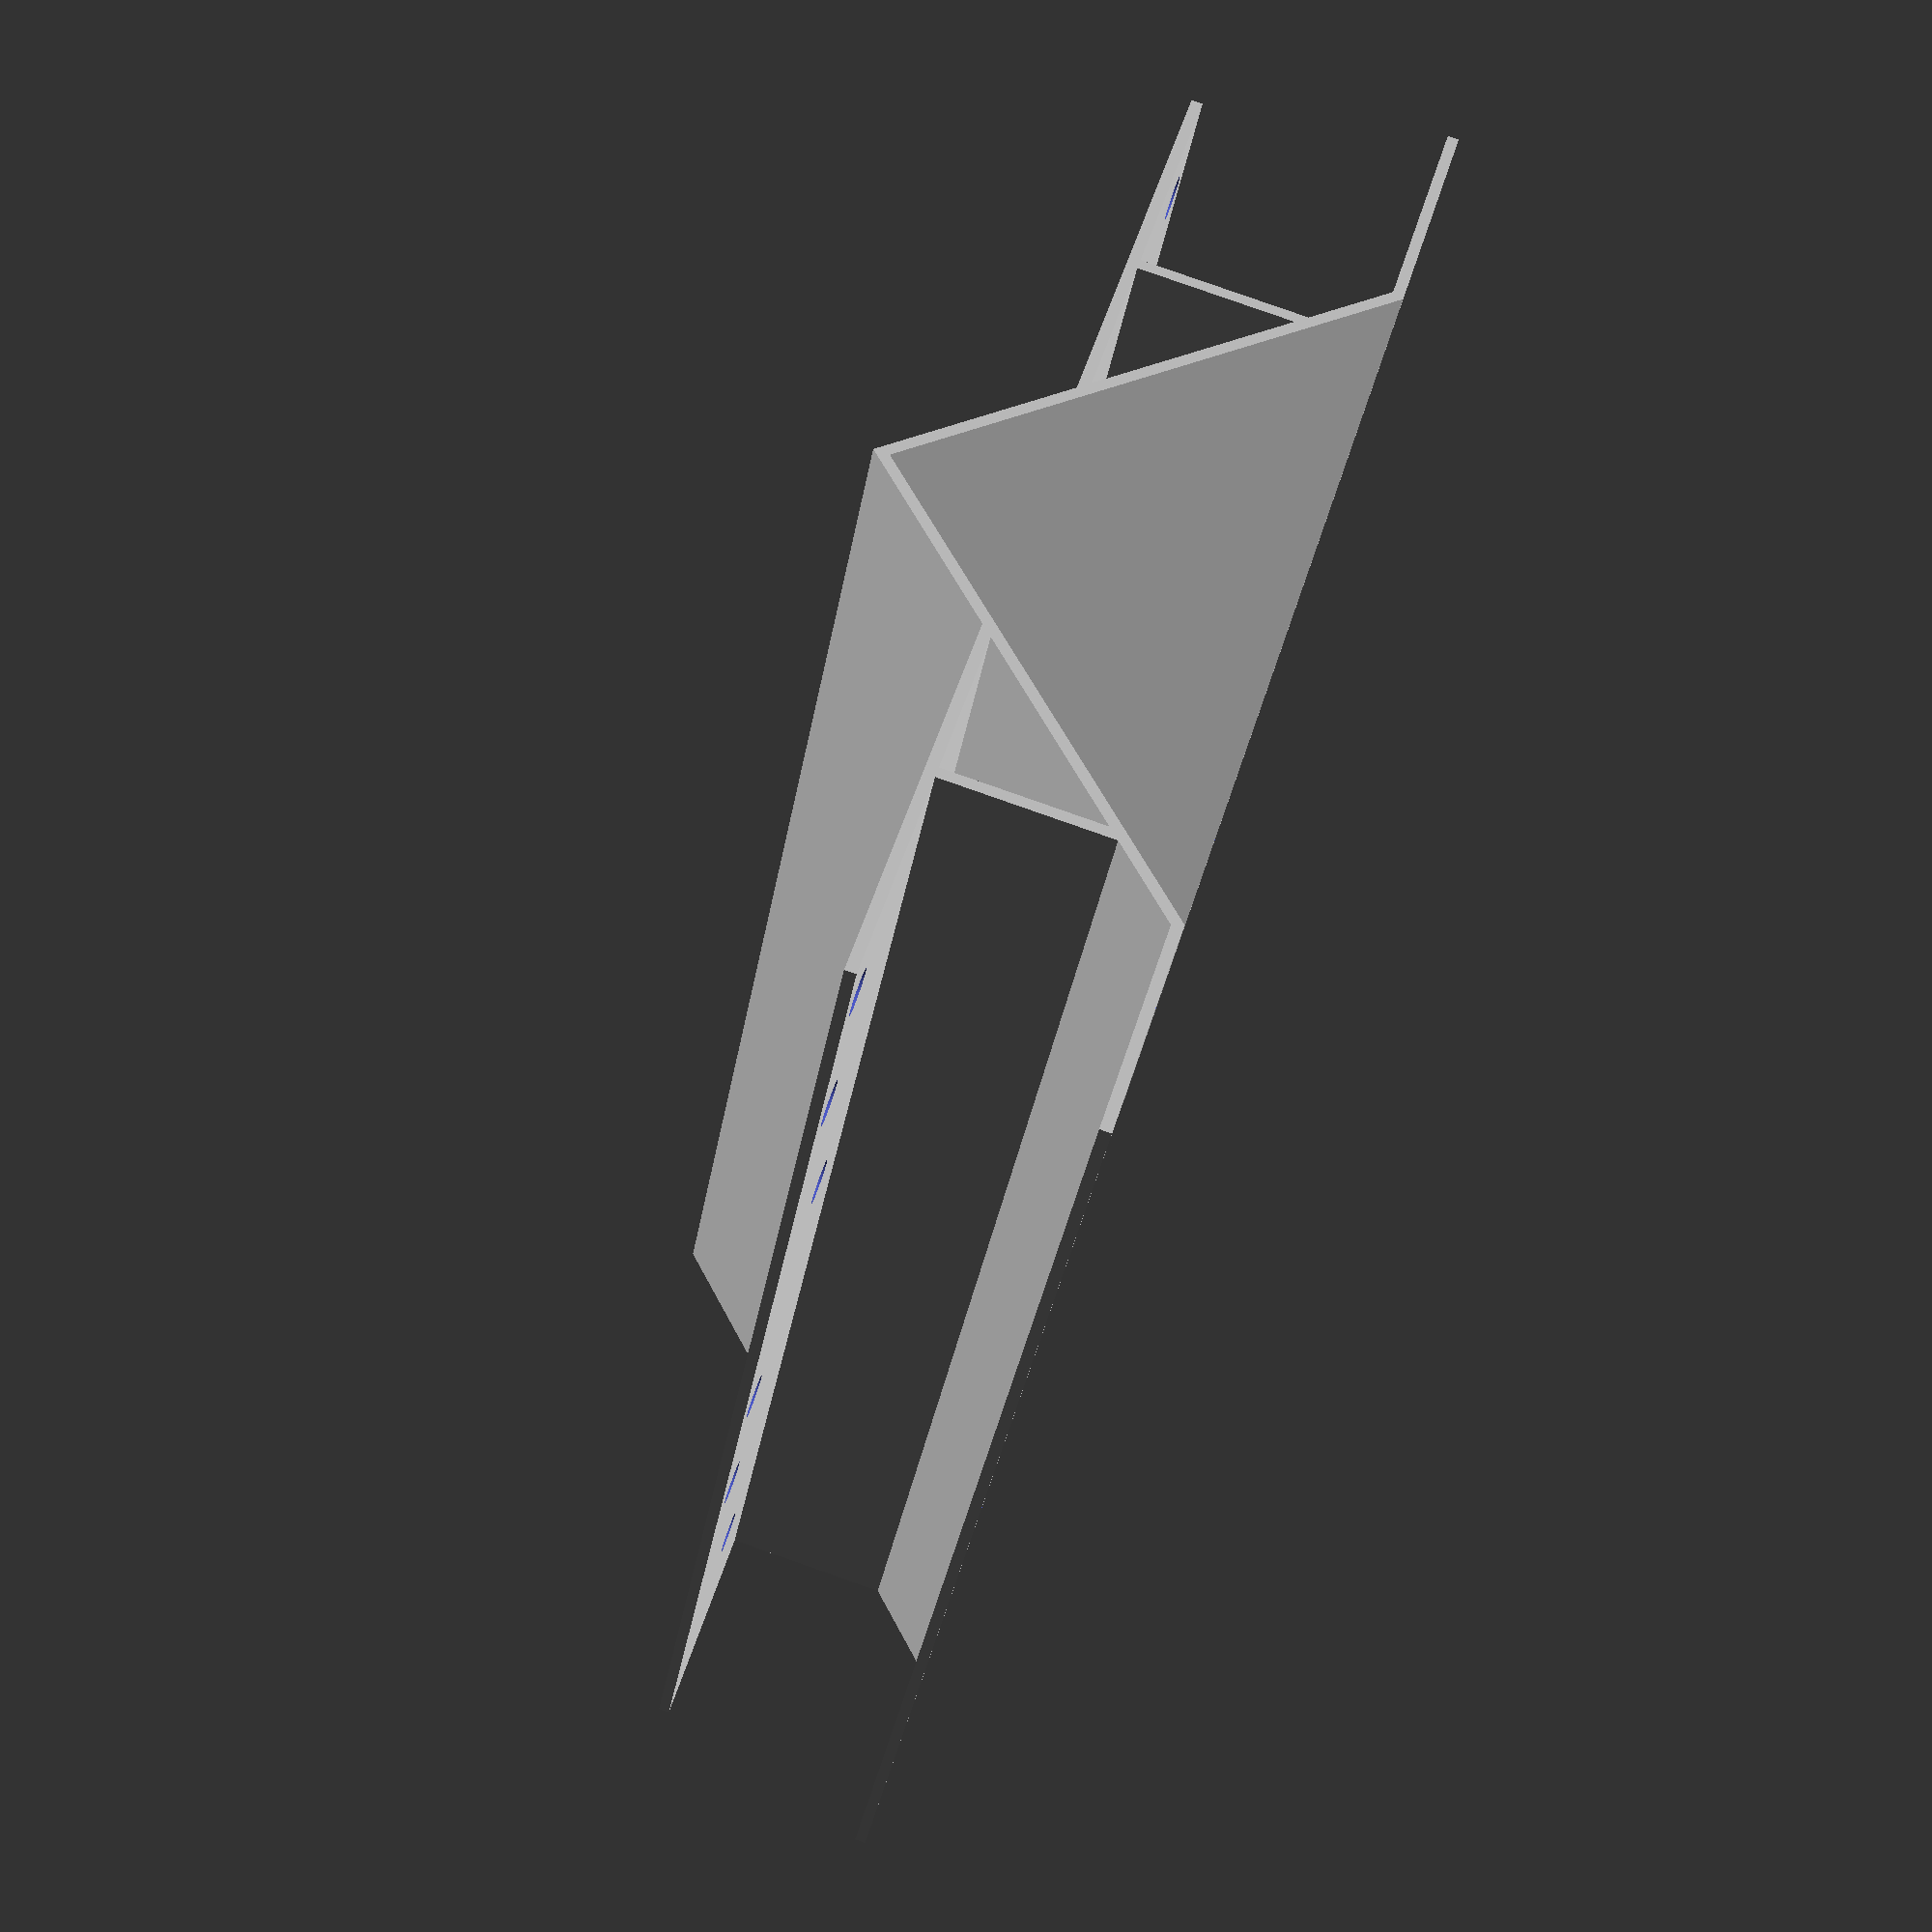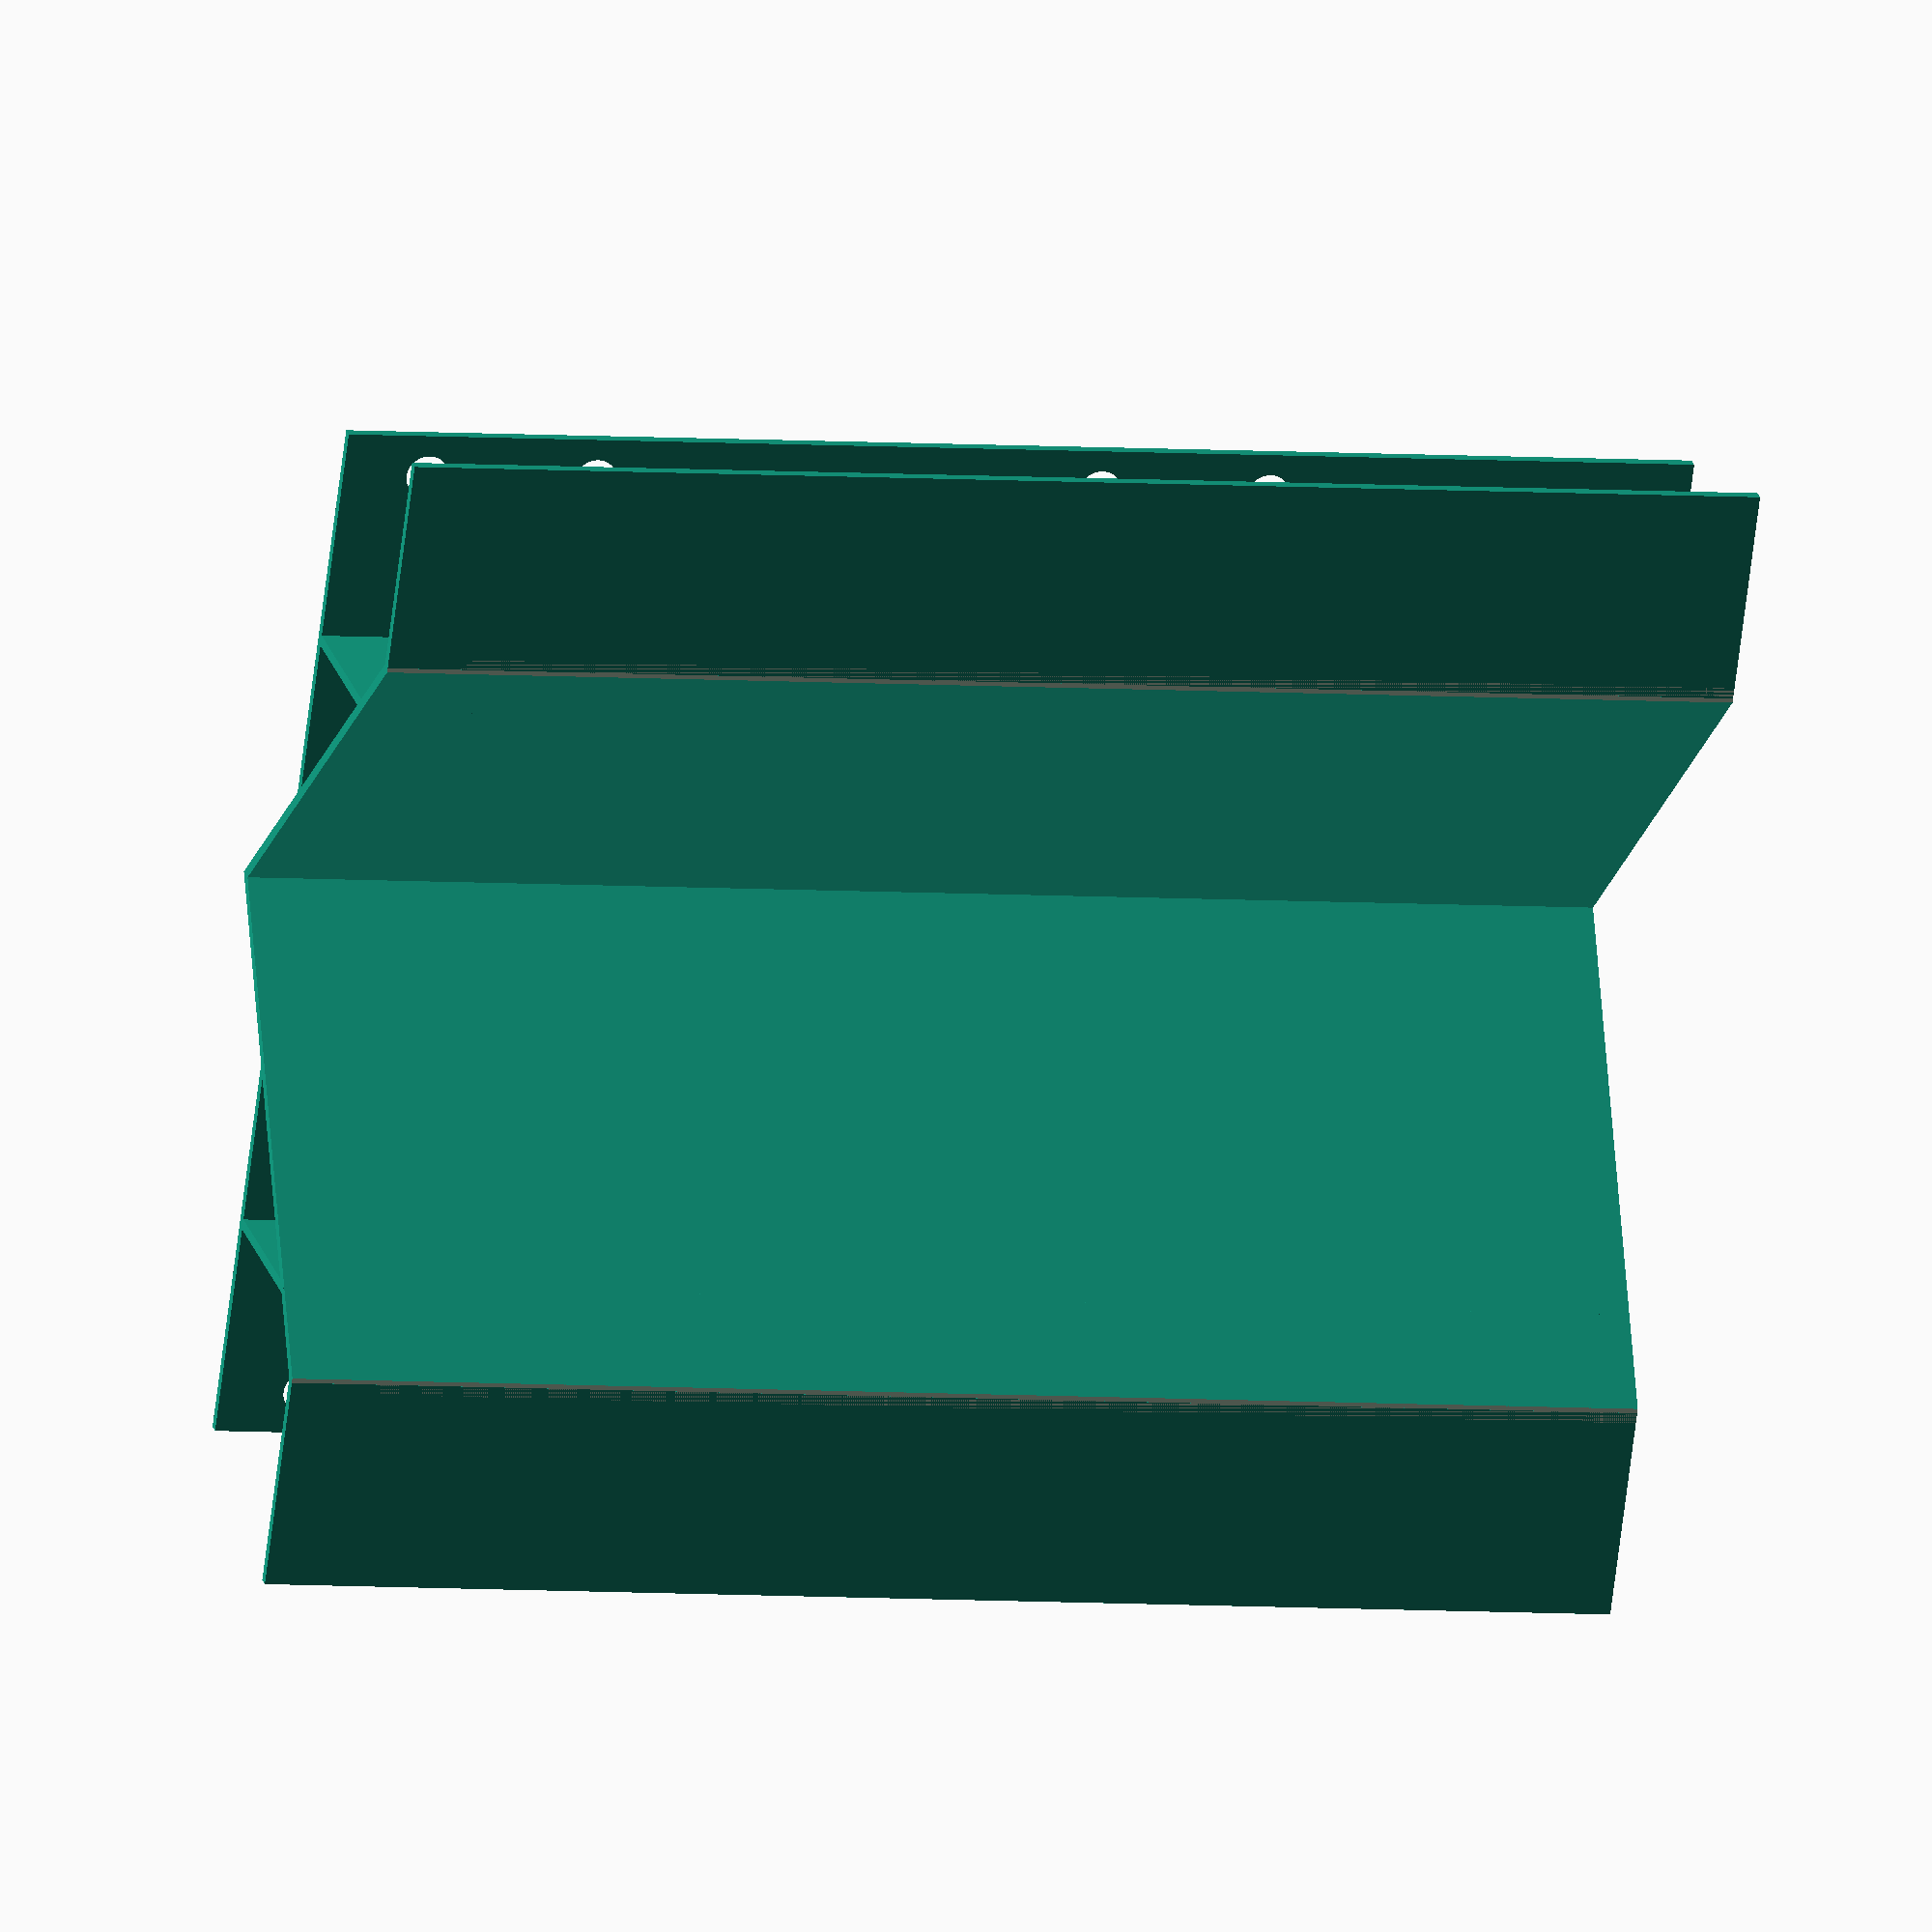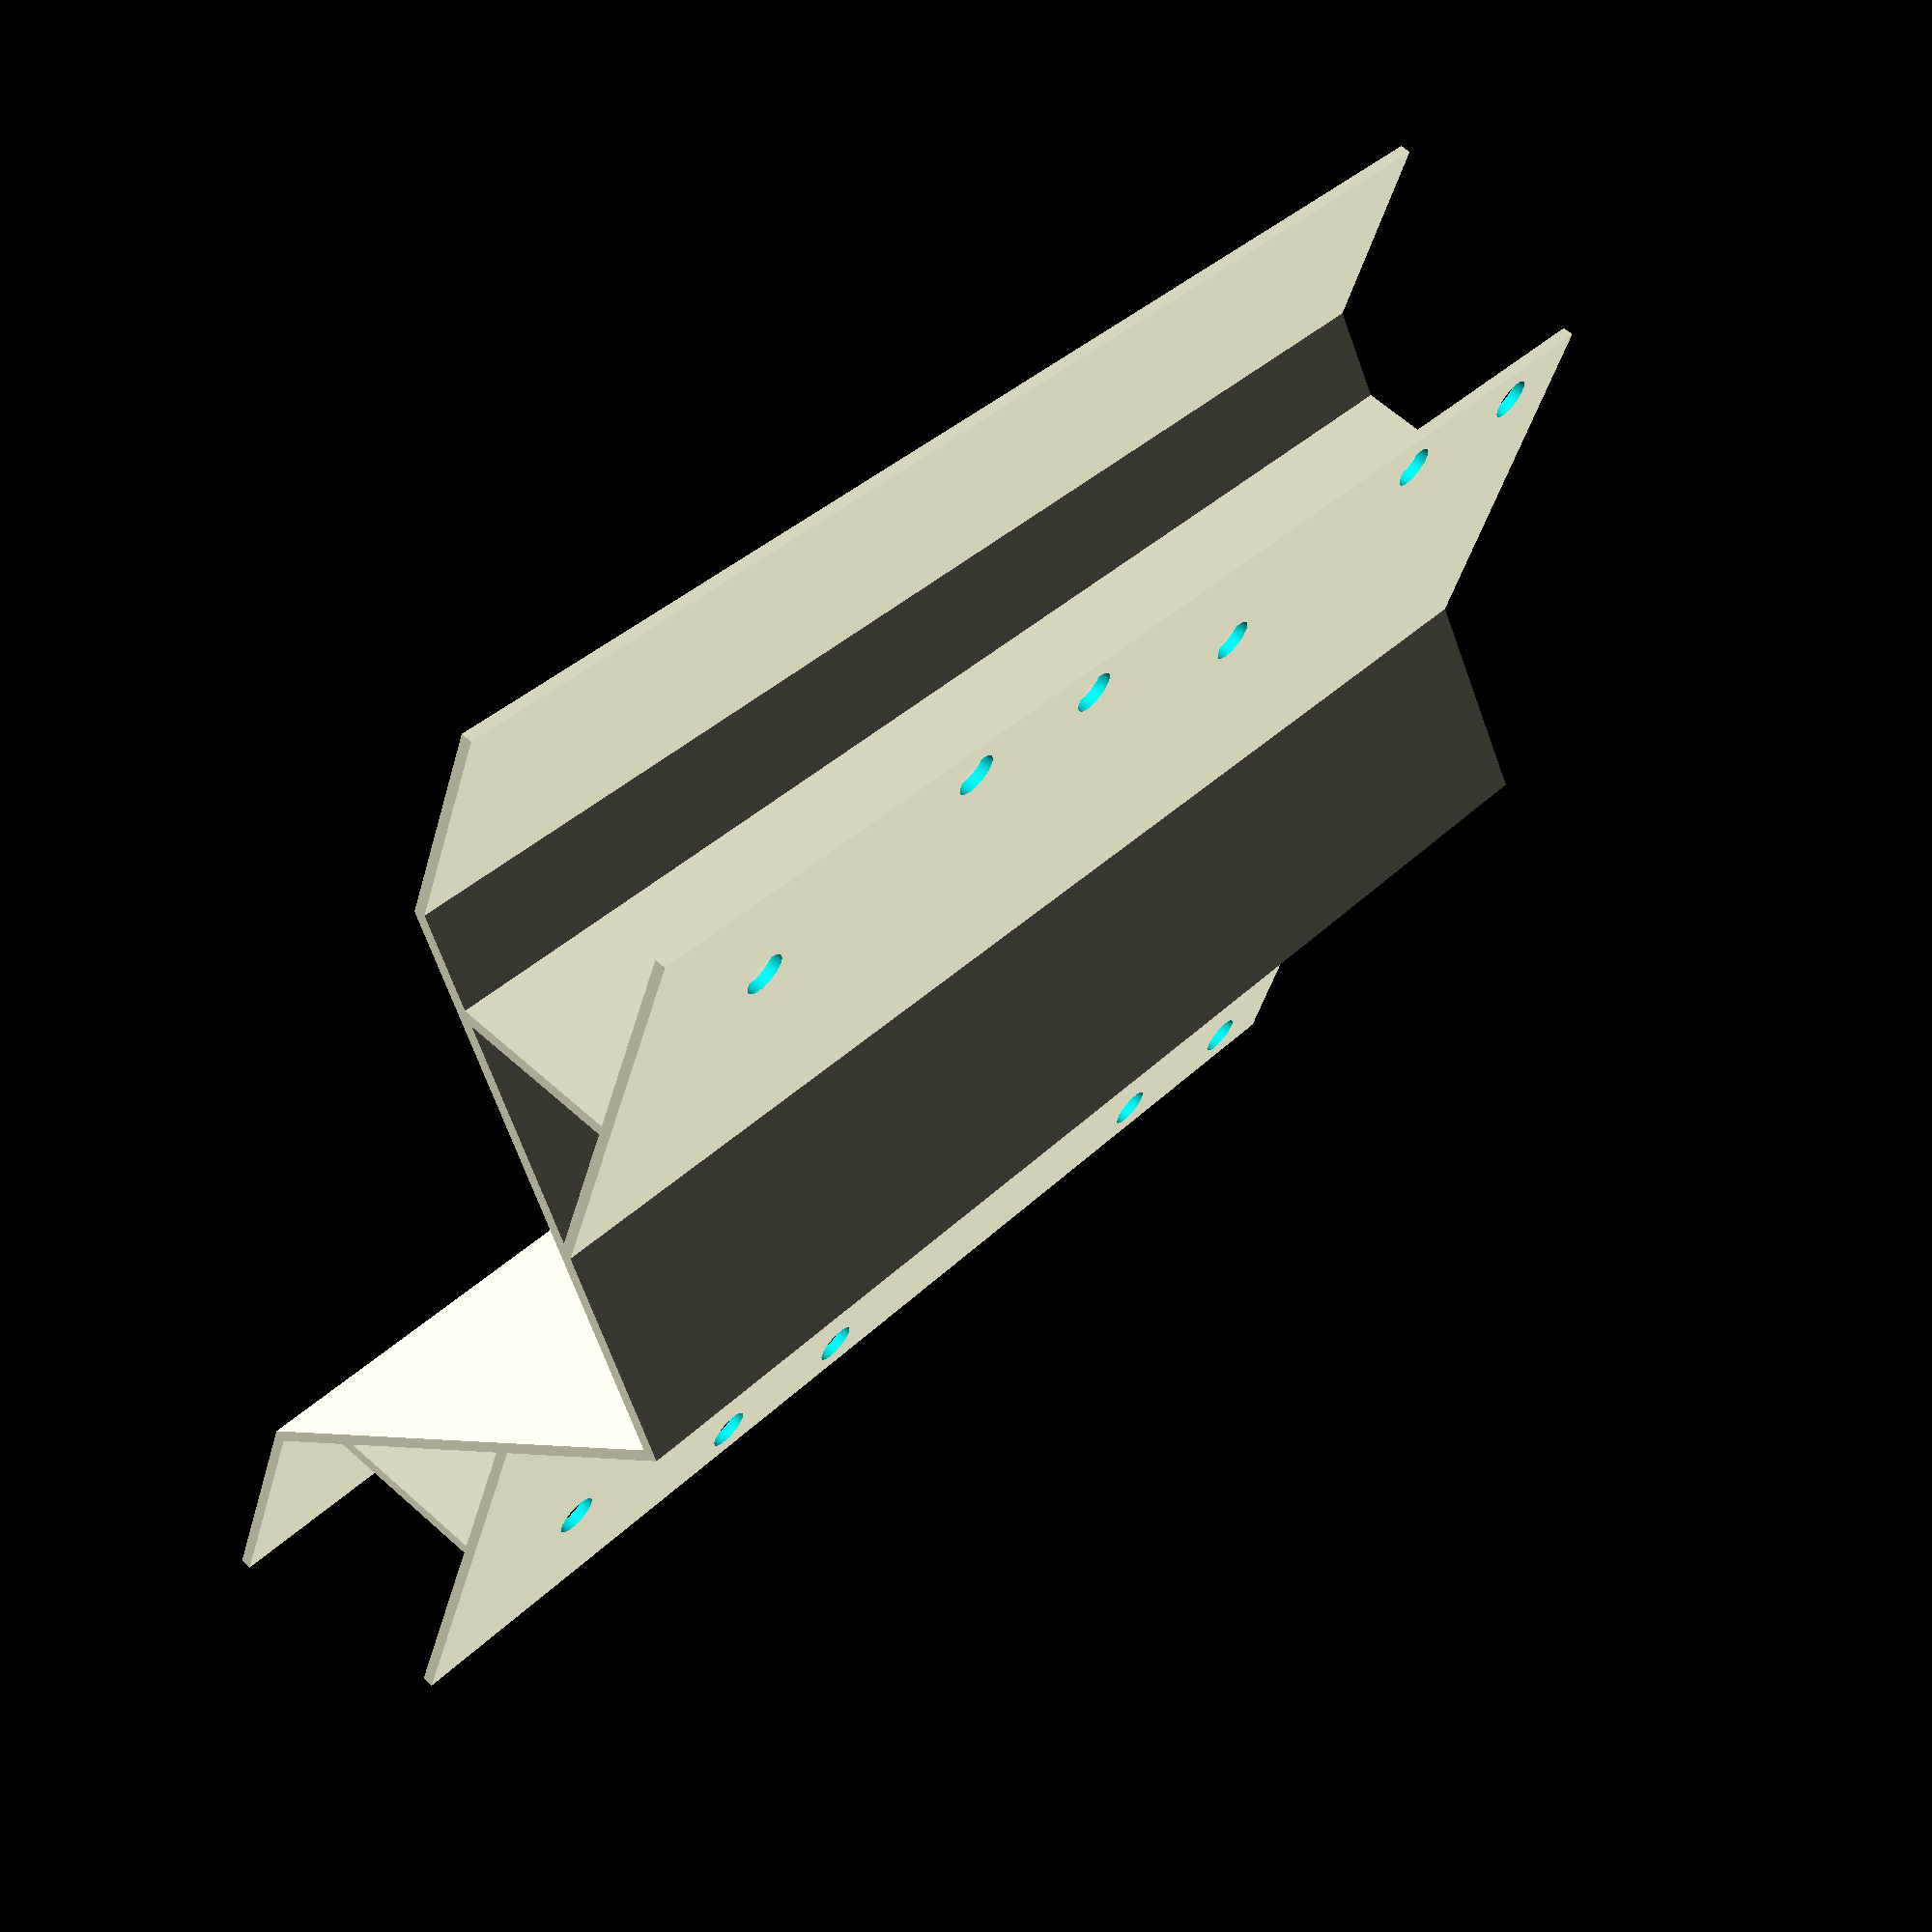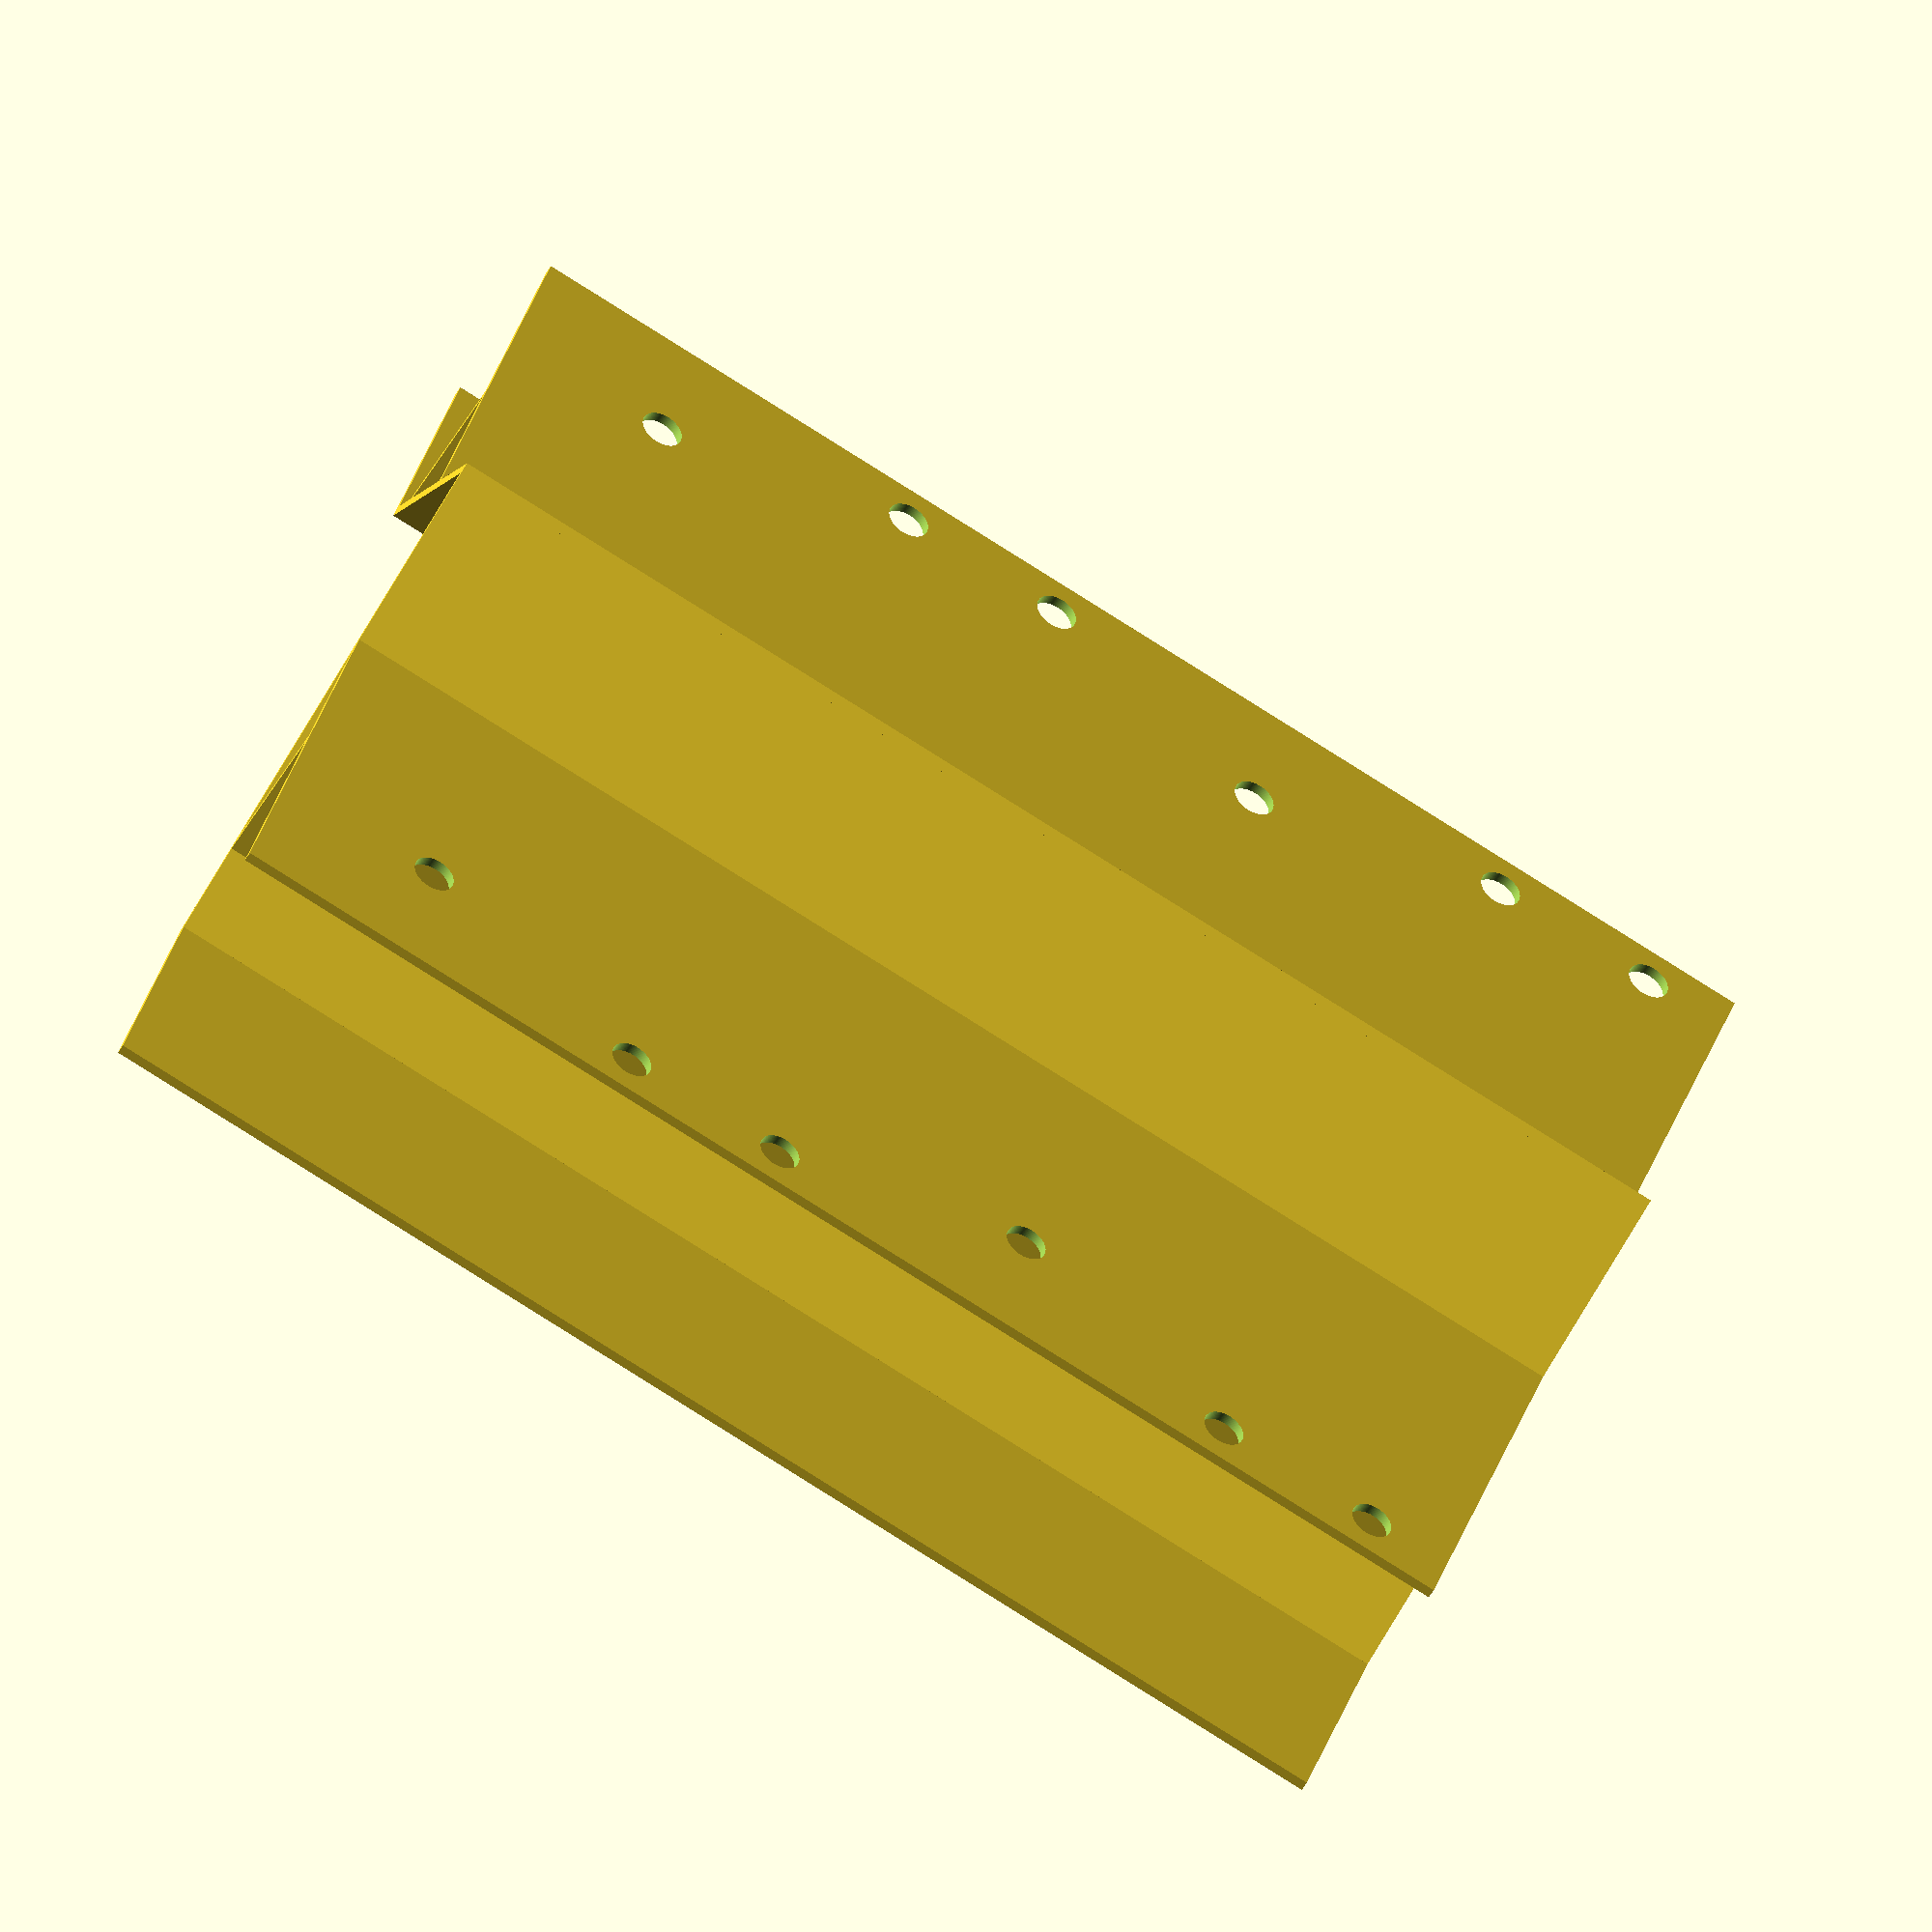
<openscad>

mountHeight=128;
holeShift=mountHeight/2 - 16;
holeDepth = 6;
holeOffset = 8;
holeRadius = 2;



mountWidth=20;

wallThickness = 1;


sqrt2 = sqrt(2);

edgeLength = 15;
innerLength = edgeLength+wallThickness*sqrt2;
slantSide = 6;

gridWidth=59;
barWidth = gridWidth/2 + mountWidth;

innerSquareWidth = gridWidth * 59;
braceLength=gridWidth*sqrt(2)/2+2;

barOffset=13.2;

holeFacets = 144;

Half();
scale([-1,1,1])
Half();

//cube([gridWidth,5,15],center=true);
//translate([gridWidth/2,0,0])//cube([30,edgeLength,4]);

//translate([gridWidth/2+slantSide,0+slantSide,0])
//cube([30,edgeLength,2]);

module Half() {
    union() {
        difference() {
            union() {
                

                translate([barOffset, -wallThickness, -mountHeight/2])
                cube([barWidth-barOffset, wallThickness, mountHeight]);
                
                translate([gridWidth/2-wallThickness,0,-mountHeight/2])
                cube([wallThickness, innerLength-wallThickness, mountHeight]);
                
                translate([0,-(gridWidth/2-innerLength),0])
                rotate([0,0,45])
                translate([-wallThickness,-wallThickness,-mountHeight/2])
                cube([52.205, wallThickness, mountHeight]);
            }
            
            translate([0,slantSide+edgeLength+wallThickness,0])
            translate([gridWidth/2,0,-(mountHeight+2)/2])
                cube([100,edgeLength, mountHeight+2]);
            
            translate([(32+gridWidth)/2,0,holeShift])
                rotate([90,0,0])
                    Holes(right=false,left=false);
            
            translate([(32+gridWidth)/2,0,holeShift-32])
                rotate([90,0,0])
                    Holes(top=false,bottom=false,left=false);
            
            translate([(32+gridWidth)/2,0,holeShift-64])
                rotate([90,0,0])
                    Holes(right=false,left=false); 
            
            translate([(32+gridWidth)/2,0,holeShift-96])
                rotate([90,0,0])
                    Holes(top=false,bottom=false,left=false);
        }
    
        translate([gridWidth/2+slantSide,edgeLength+slantSide,-mountHeight/2])
        cube([20,wallThickness, mountHeight]);
    }
}


module Holes(top=true,left=true,right=true,bottom=true) {
    if (left) {
        translate([holeOffset,0,0])
            cylinder(r=holeRadius,h=holeDepth,
                     center=true, $fn=holeFacets); }
    if (right) {
        translate([-holeOffset,0,0])
            cylinder(r=holeRadius,h=holeDepth,
                     center=true, $fn=holeFacets); }
    if (bottom) {            
        translate([0,holeOffset,0])
            cylinder(r=holeRadius,h=holeDepth,
                     center=true, $fn=holeFacets); }
    if (top) {
        translate([0,-holeOffset,0])
            cylinder(r=holeRadius,h=holeDepth,
                     center=true, $fn=holeFacets); }
}

</openscad>
<views>
elev=214.4 azim=287.1 roll=189.2 proj=p view=wireframe
elev=184.6 azim=297.2 roll=105.7 proj=o view=wireframe
elev=144.5 azim=251.0 roll=322.0 proj=p view=solid
elev=263.1 azim=238.4 roll=302.1 proj=o view=wireframe
</views>
